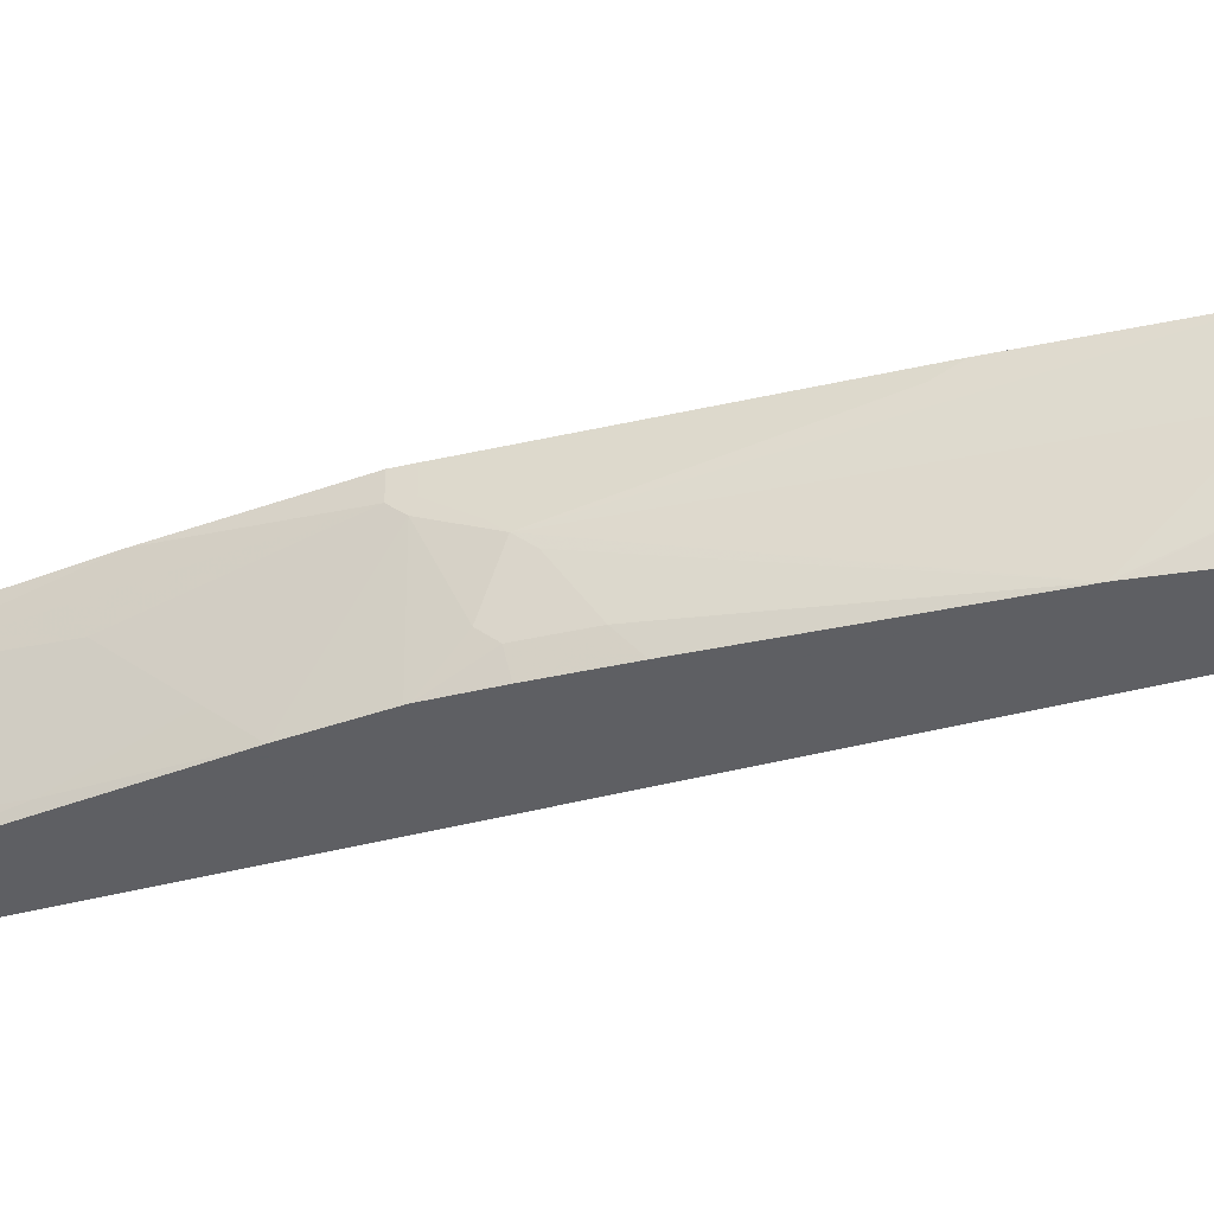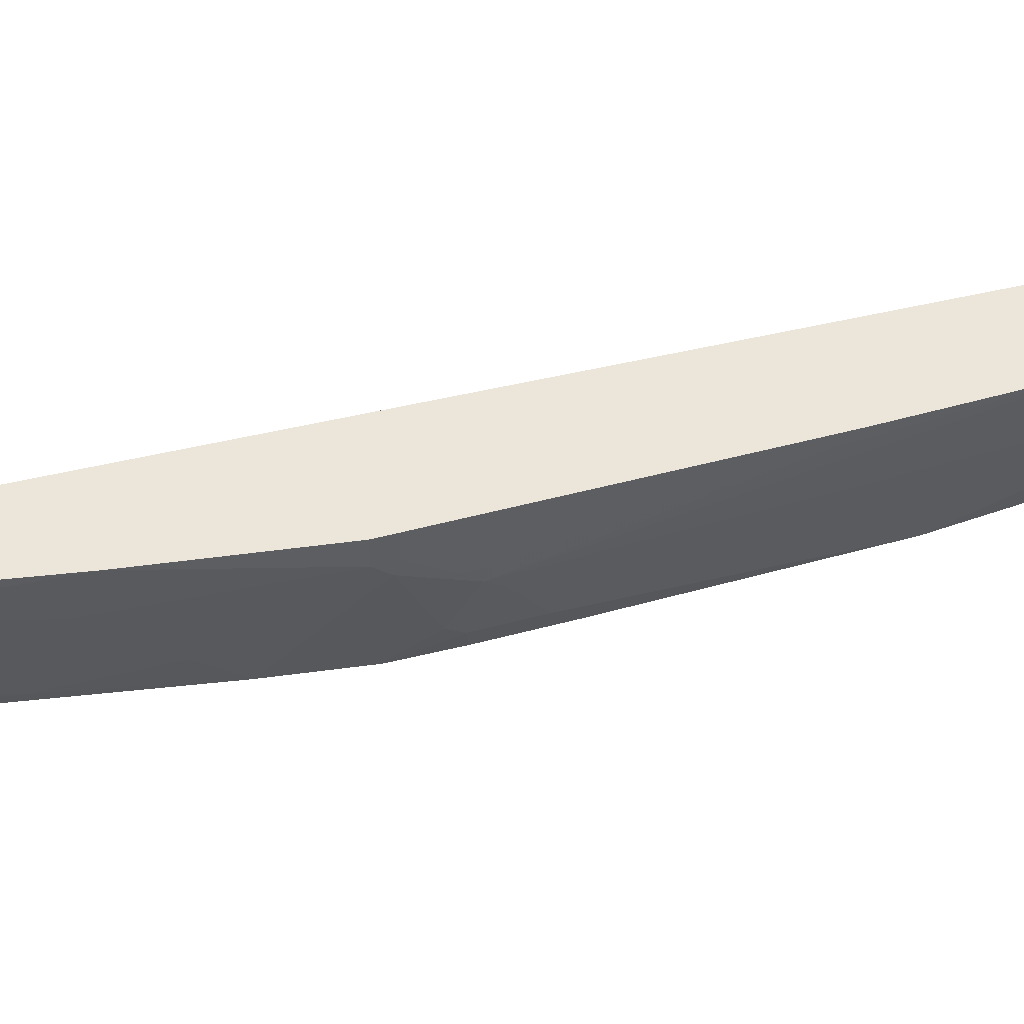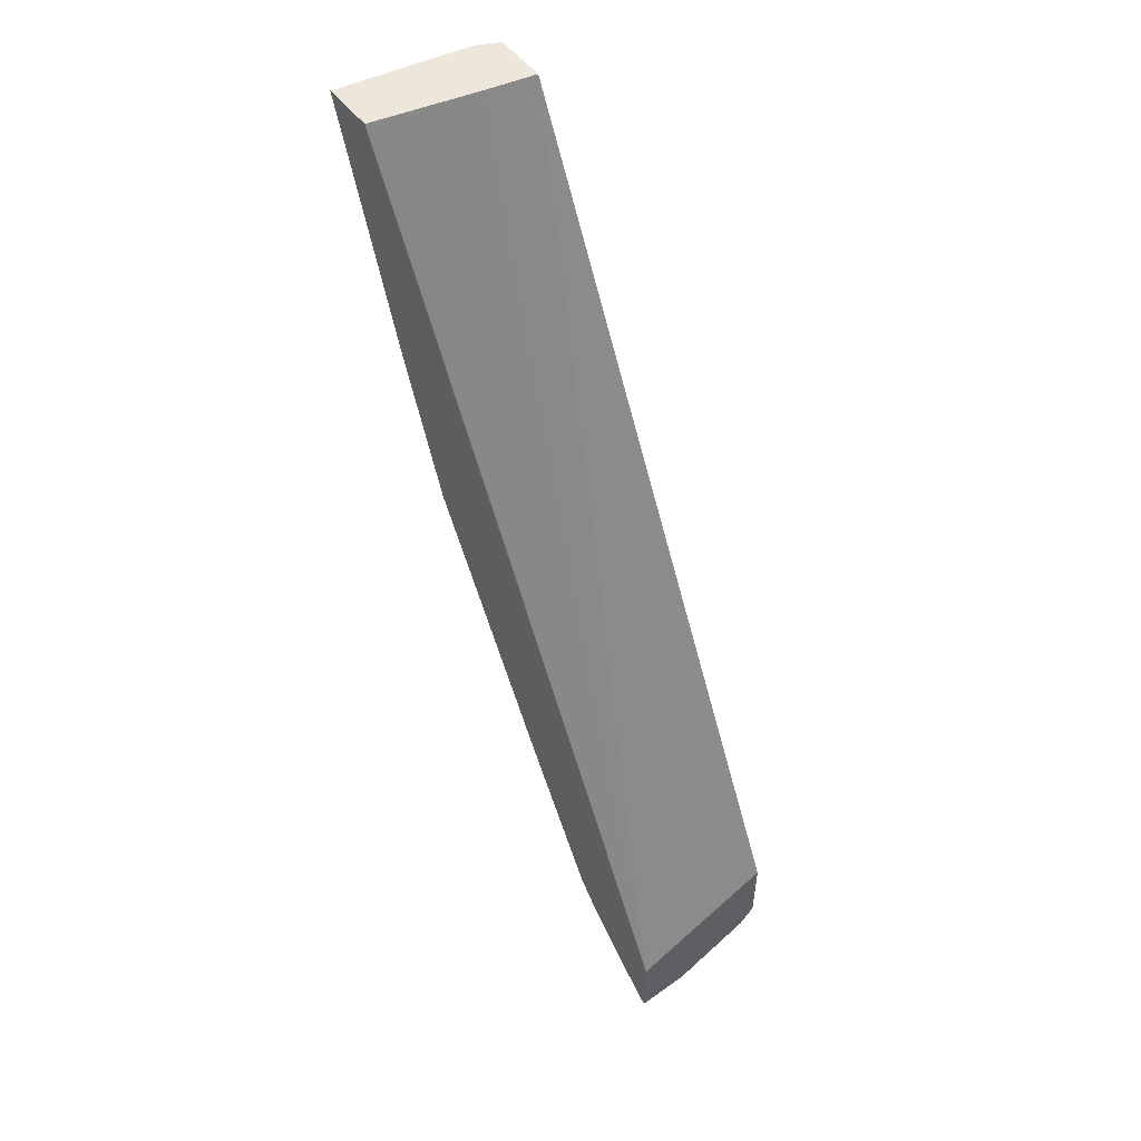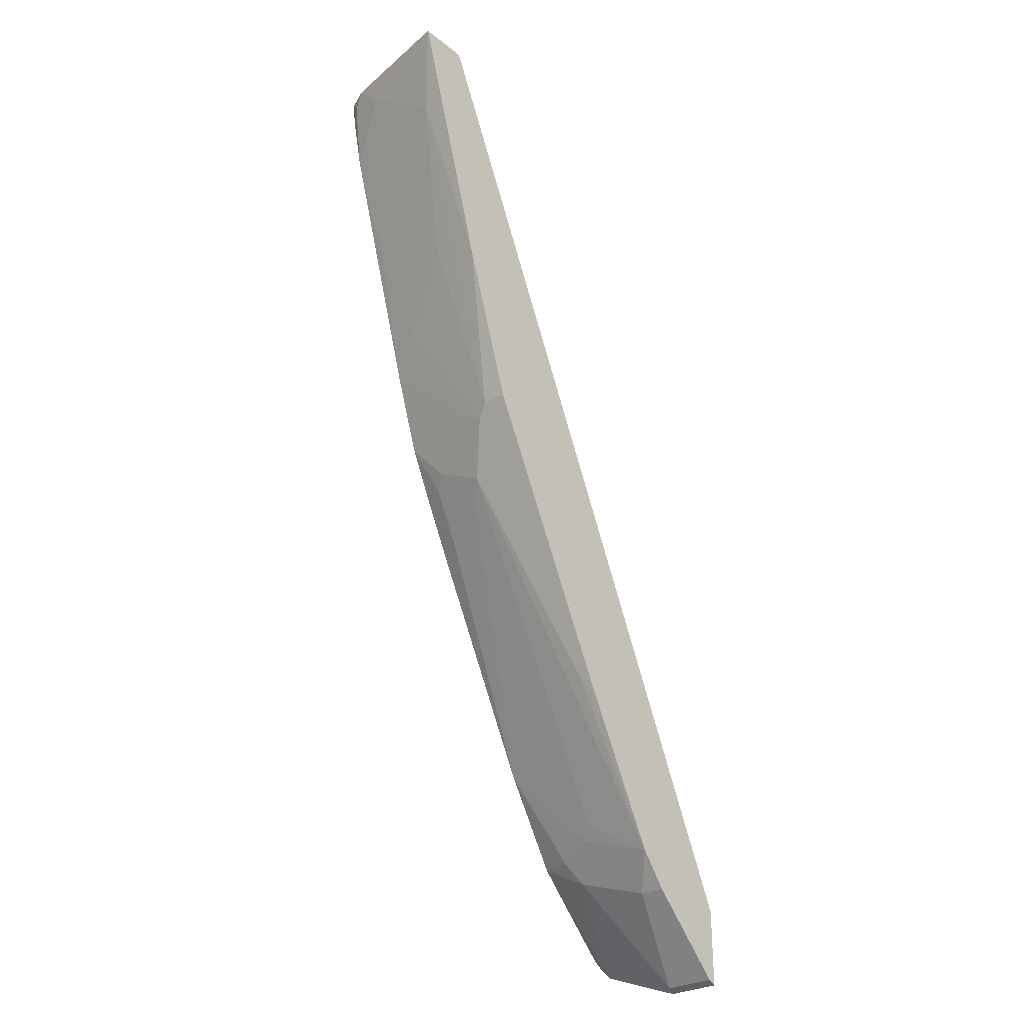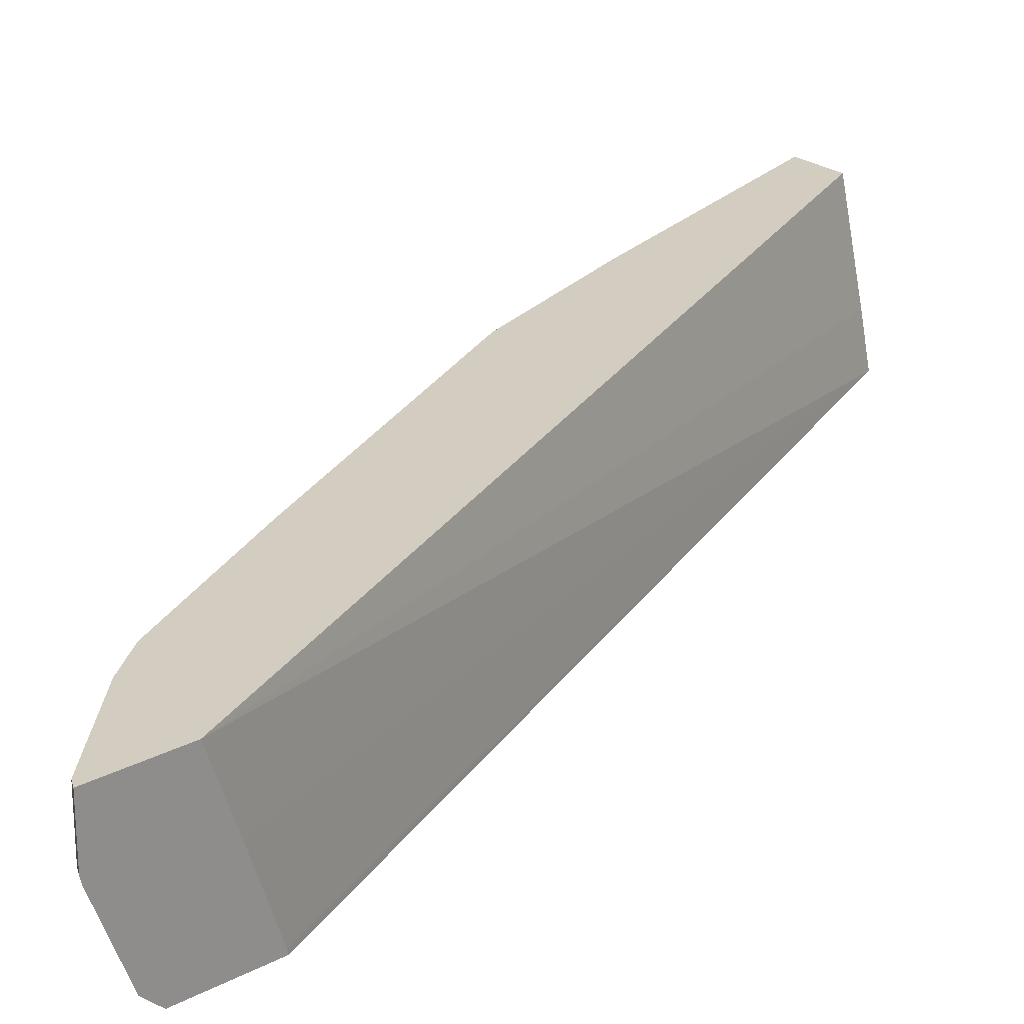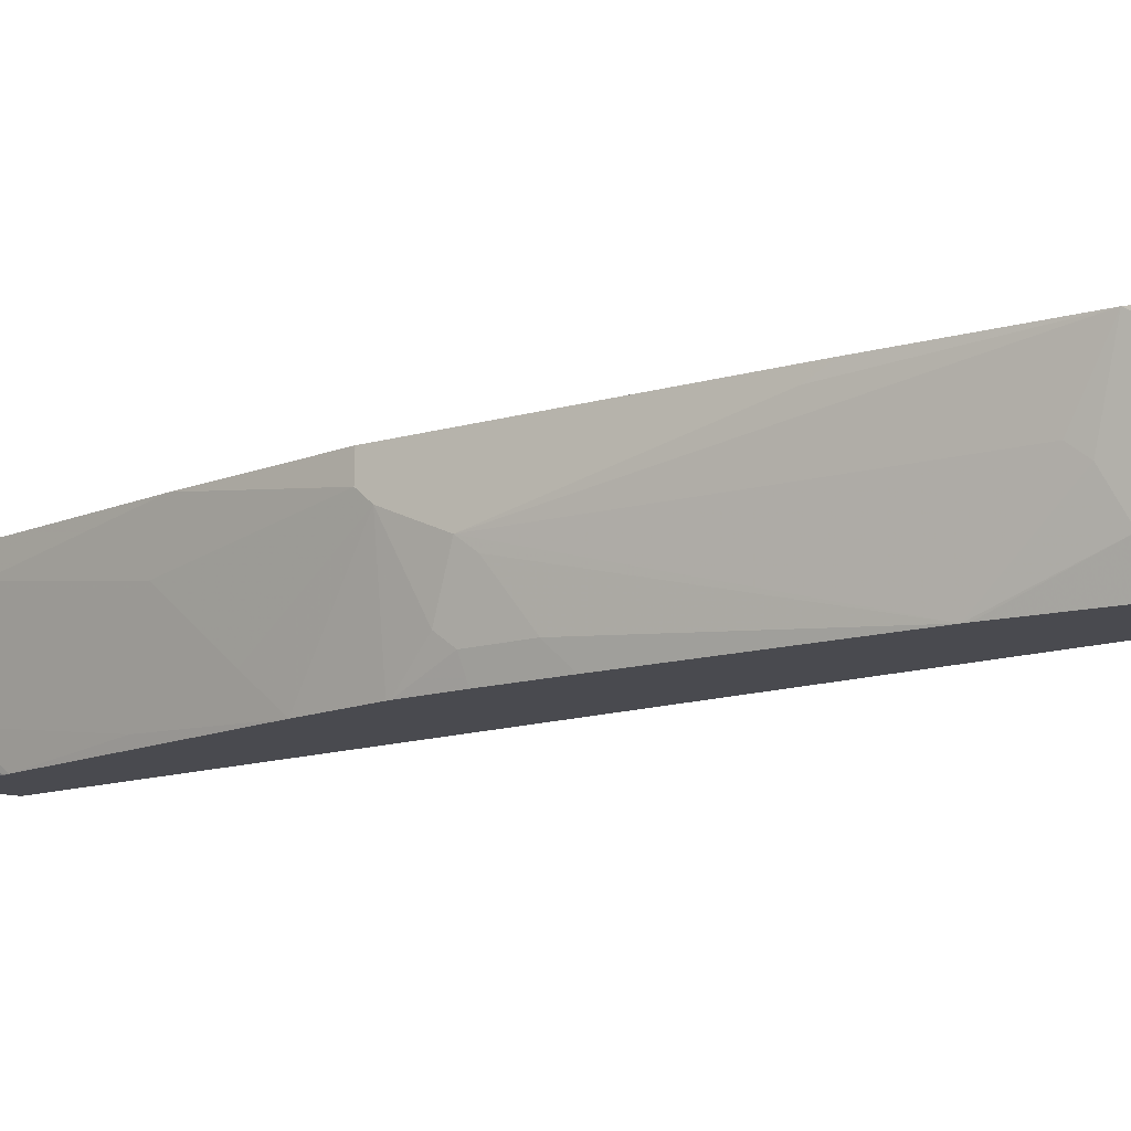
<metadata>
{"format":"obj","ext":"obj","renderer":"f3d","projection":"perspective","resolution":1024,"background":"white","views":[{"elev":-40.5,"azim":132.2,"up":"+Y"},{"elev":48.3,"azim":99.7,"up":"+Y"},{"elev":53.3,"azim":-127.3,"up":"+Z"},{"elev":-28.7,"azim":130.4,"up":"+Z"},{"elev":24.8,"azim":-130.4,"up":"+Y"},{"elev":-13.6,"azim":150.1,"up":"+Y"}]}
</metadata>
<code>
v 0.3395 -0.5288 0.2265
v 0.3208 -0.6227 0.2265
v 0.3395 -0.5288 0.2264
v 0.3019 -0.5288 0.2265
v 0.3145 -0.6353 0.2265
v 0.3208 -0.6227 0.2264
v 0.3394 -0.5288 0.226
v 0.283 -0.6039 0.2265
v 0.0004057 -0.5288 -0.4243
v 0.3126 -0.6391 0.2265
v 0.3145 -0.6353 0.2264
v 0.3161 -0.6322 0.217
v 0.3161 -0.6133 0.1981
v 0.3208 -0.6039 0.2075
v 0.3208 -0.5473 0.1698
v 0.2828 -0.5288 0.03725
v 0.2749 -0.639 0.2265
v 0.0004057 -0.5288 -0.481
v 0.0004057 -0.5793 -0.4069
v 0.2751 -0.6391 0.2265
v 0.3126 -0.6391 0.2264
v 0.3109 -0.6391 0.2101
v 0.3029 -0.6391 0.1724
v 0.2783 -0.6322 0.08489
v 0.2972 -0.5944 0.1226
v 0.3019 -0.585 0.1321
v 0.283 -0.5661 0.05657
v 0.2453 -0.5473 -0.0755
v 0.2453 -0.5288 -0.0755
v 0.2749 -0.6391 0.2264
v 0.0004057 -0.6359 -0.3881
v 0.0004057 -0.6391 -0.3872
v 0.006314 -0.5288 -0.478
v 0.0004057 -0.5661 -0.481
v 0.2463 -0.6391 -0.01636
v 0.2595 -0.6133 0.009405
v 0.2642 -0.6039 0.01882
v 0.2406 -0.5567 -0.08492
v 0.239 -0.5473 -0.08811
v 0.2451 -0.5288 -0.07585
v 0.0004057 -0.6391 -0.4463
v 0.006314 -0.5661 -0.478
v 0.02517 -0.5288 -0.4592
v 0.0004057 -0.5712 -0.4797
v 0.2274 -0.6391 -0.07294
v 0.2217 -0.6133 -0.1038
v 0.2217 -0.5756 -0.1227
v 0.2264 -0.5661 -0.1132
v 0.239 -0.5288 -0.08811
v 0.1696 -0.5288 -0.2269
v 0.0004057 -0.6281 -0.4582
v 0.008007 -0.6391 -0.4394
v 0.02517 -0.5473 -0.4592
v 0.06291 -0.5473 -0.4214
v 0.06291 -0.6039 -0.4025
v 0.06291 -0.5288 -0.4214
v 0.2264 -0.6391 -0.0755
v 0.2146 -0.6227 -0.1132
v 0.2146 -0.585 -0.1321
v 0.1034 -0.6391 -0.3182
v 0.08966 -0.5756 -0.368
v 0.08226 -0.5288 -0.3966
v 0.1463 -0.5378 -0.2736
v 0.2201 -0.5661 -0.1259
v 0.1958 -0.6227 -0.1509
v 0.1507 -0.5288 -0.2646
v 0.06251 -0.6391 -0.3845
v 0.04575 -0.6391 -0.4017
v 0.07077 -0.5567 -0.4057
v 0.08259 -0.585 -0.3774
v 0.07077 -0.6133 -0.3868
v 0.2085 -0.6391 -0.1132
v 0.1842 -0.6391 -0.1618
v 0.1013 -0.6391 -0.3216
v 0.1384 -0.5288 -0.2892
v 0.1448 -0.5288 -0.2766
v 0.2031 -0.6391 -0.1241
v 0.06367 -0.6391 -0.3828
f 38 48 39
f 38 46 47
f 39 49 40
f 38 45 46
f 35 38 36
f 38 47 48
f 39 48 50
f 42 54 55
f 41 51 52
f 42 51 44
f 42 53 54
f 42 55 51
f 43 54 53
f 35 45 38
f 43 56 54
f 39 50 49
f 34 42 44
f 18 42 34
f 33 43 53
f 17 30 20
f 45 57 46
f 17 19 31
f 17 32 30
f 18 33 42
f 23 35 24
f 24 35 36
f 25 36 37
f 25 37 26
f 27 37 28
f 28 38 39
f 28 39 40
f 28 40 29
f 28 37 36
f 28 36 38
f 33 53 42
f 46 58 47
f 60 70 61
f 47 59 60
f 59 65 60
f 60 65 73
f 60 74 71
f 60 71 70
f 16 28 29
f 61 70 62
f 62 70 69
f 62 75 63
f 63 75 76
f 63 76 66
f 63 66 64
f 65 72 77
f 65 77 73
f 67 71 78
f 71 74 78
f 58 72 65
f 57 72 58
f 55 71 67
f 55 70 71
f 47 60 61
f 47 61 62
f 47 62 63
f 47 63 64
f 47 64 48
f 47 58 65
f 47 65 59
f 46 57 58
f 48 64 50
f 51 55 67
f 51 67 68
f 51 68 52
f 54 56 62
f 54 62 69
f 54 69 70
f 54 70 55
f 50 64 66
f 15 28 16
f 17 31 32
f 15 37 27
f 1 17 20
f 1 20 10
f 1 10 5
f 1 5 2
f 2 5 11
f 2 11 6
f 3 6 7
f 4 9 8
f 5 10 21
f 5 21 11
f 6 11 12
f 6 12 13
f 6 13 14
f 6 14 7
f 7 14 15
f 1 8 17
f 1 4 8
f 1 9 4
f 1 18 9
f 1 2 6
f 1 6 3
f 1 3 7
f 1 7 16
f 15 27 28
f 1 29 40
f 1 40 49
f 7 15 16
f 1 49 50
f 1 66 76
f 1 76 75
f 1 75 62
f 1 62 56
f 1 56 43
f 1 43 33
f 1 33 18
f 1 50 66
f 8 9 17
f 1 16 29
f 9 34 44
f 10 45 35
f 10 35 23
f 10 23 22
f 10 22 21
f 11 21 12
f 12 21 22
f 12 22 23
f 12 23 13
f 13 23 24
f 13 24 36
f 13 36 25
f 13 25 26
f 14 26 15
f 15 26 37
f 9 18 34
f 10 57 45
f 10 72 57
f 13 26 14
f 10 73 77
f 10 77 72
f 9 51 41
f 9 32 31
f 9 31 19
f 9 19 17
f 10 20 30
f 10 30 32
f 9 41 32
f 10 41 52
f 10 60 73
f 10 32 41
f 10 74 60
f 9 44 51
f 10 67 78
f 10 68 67
f 10 78 74
f 10 52 68

</code>
